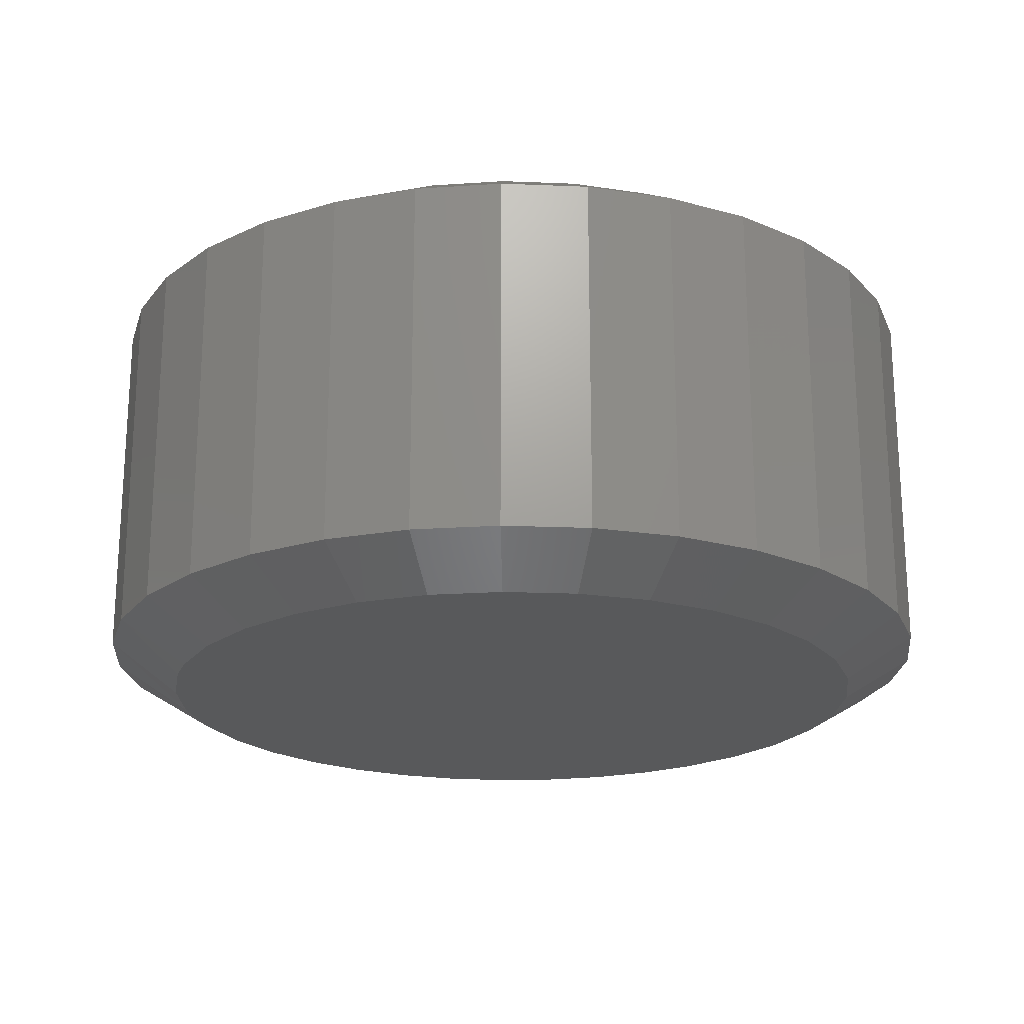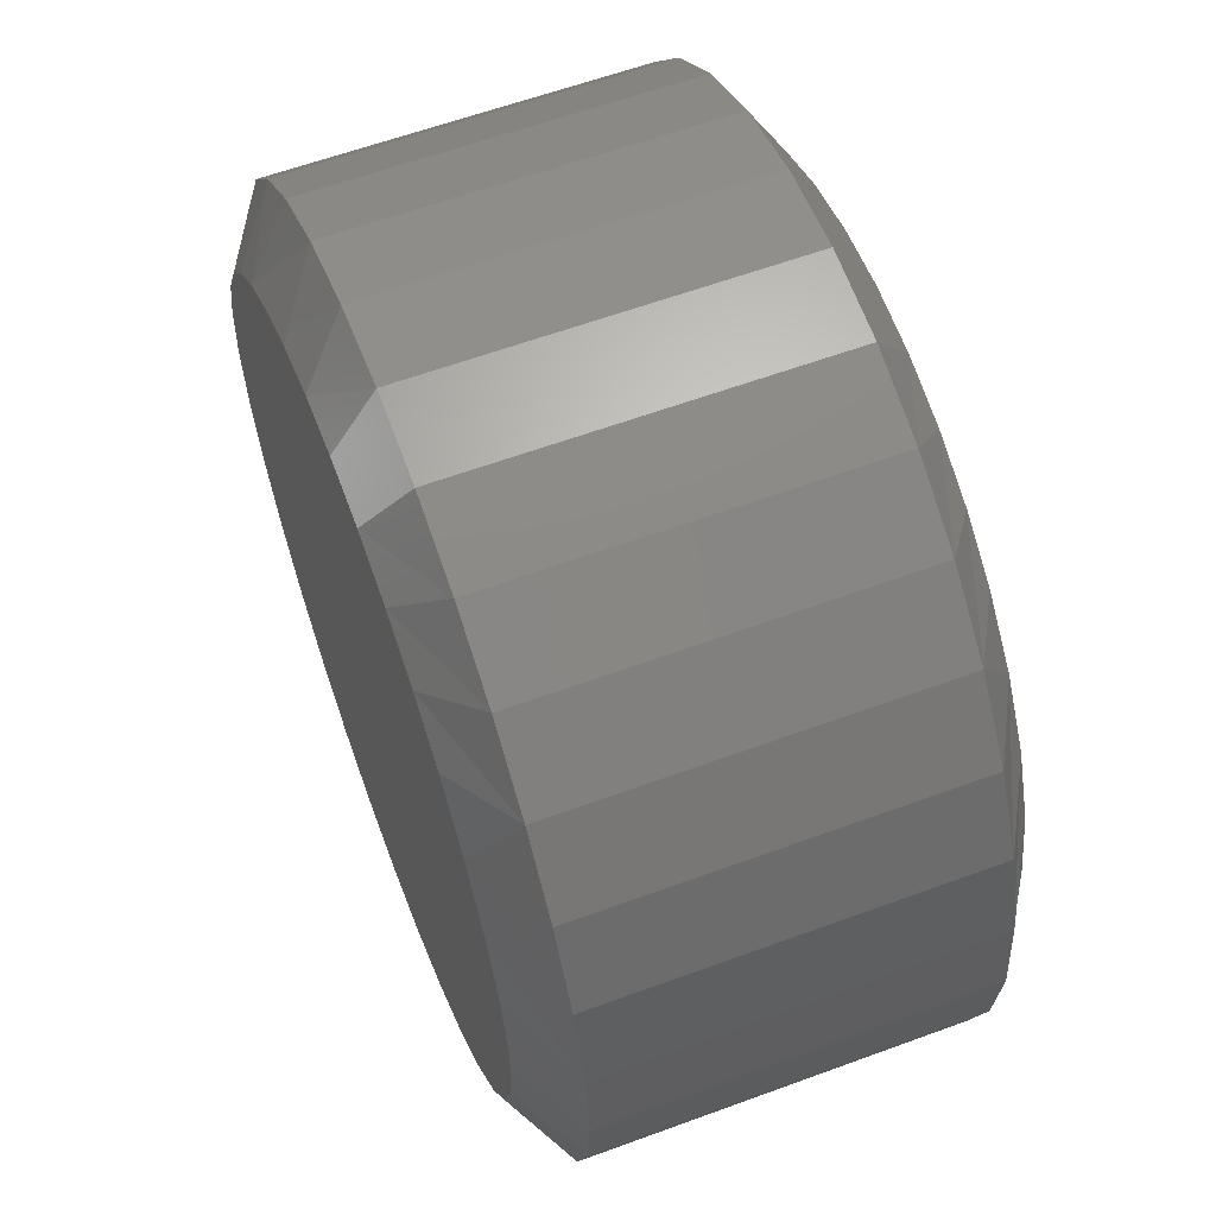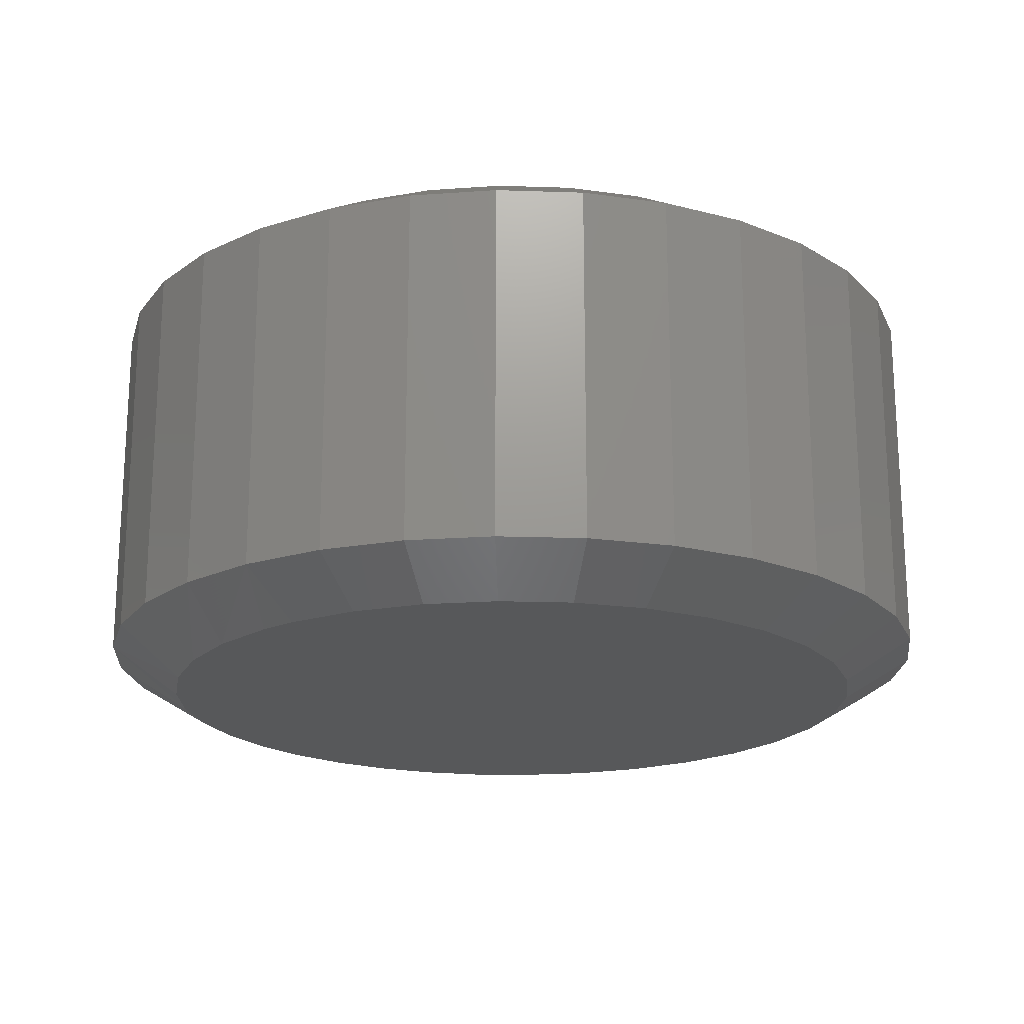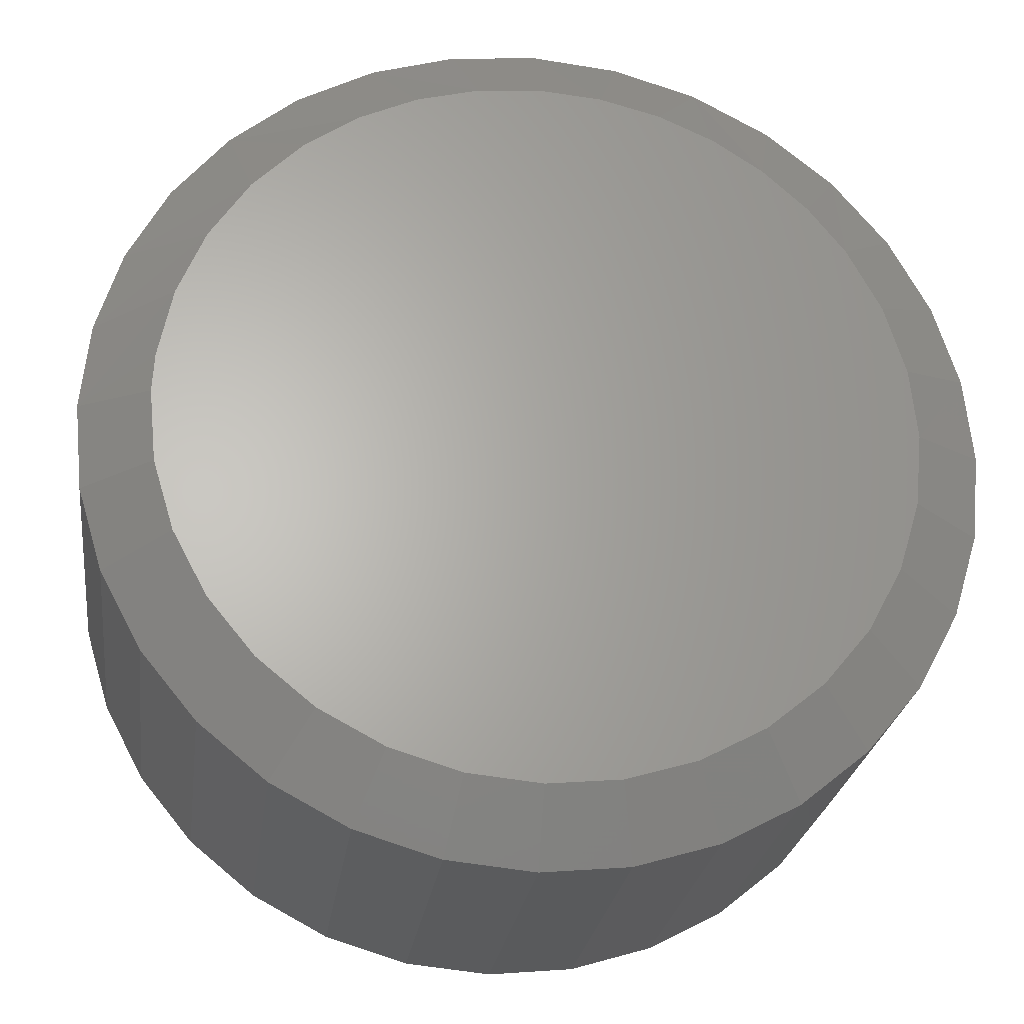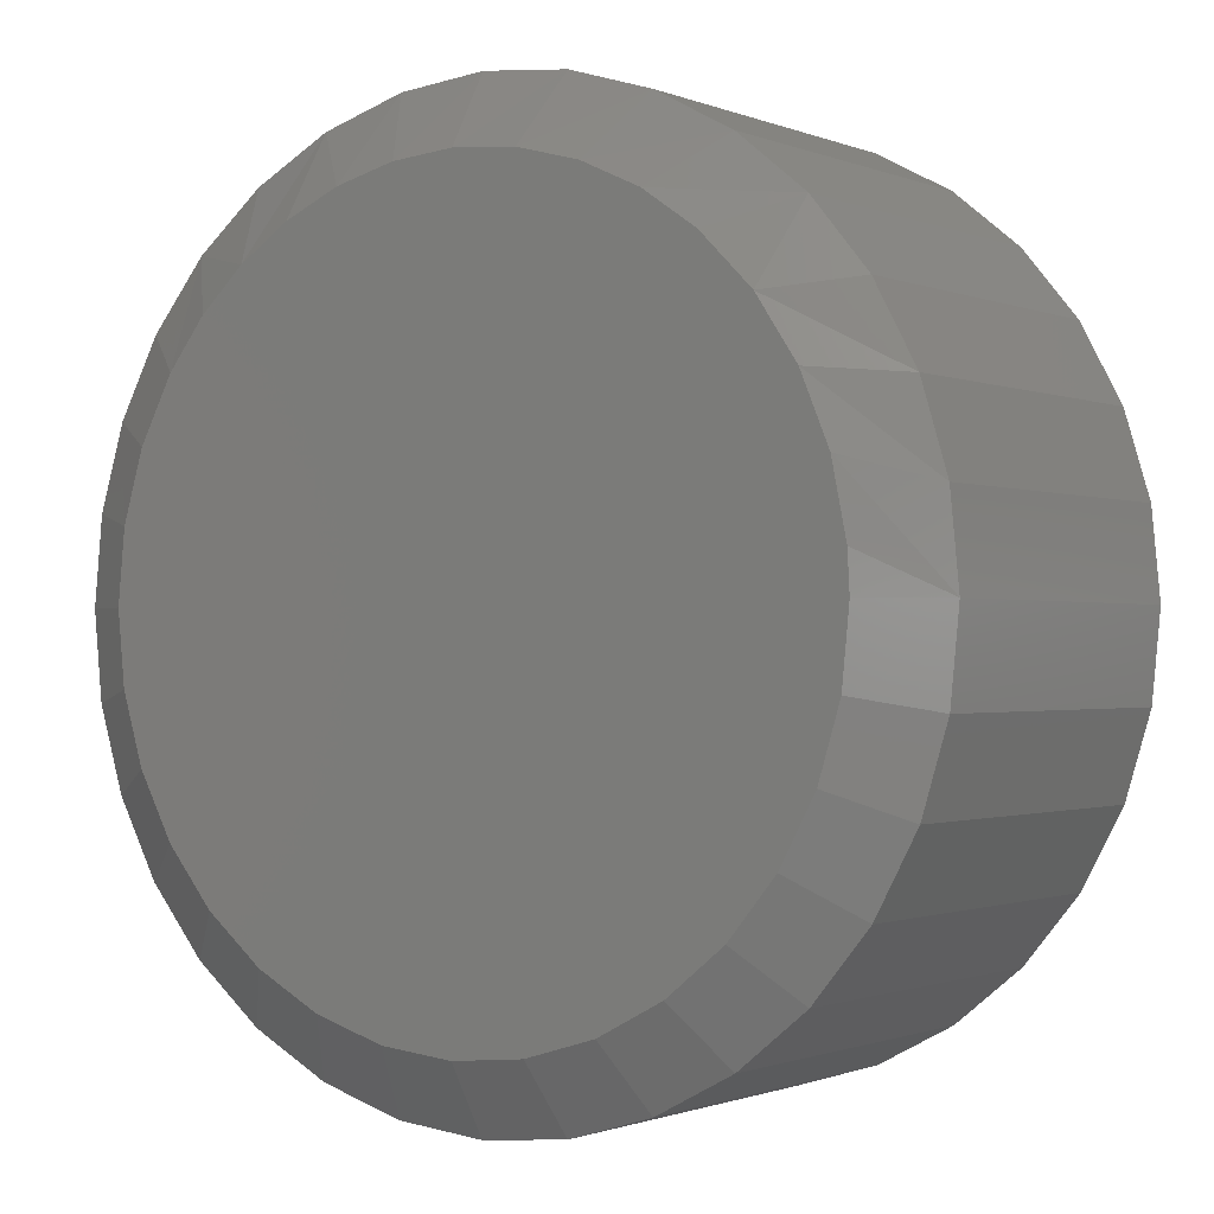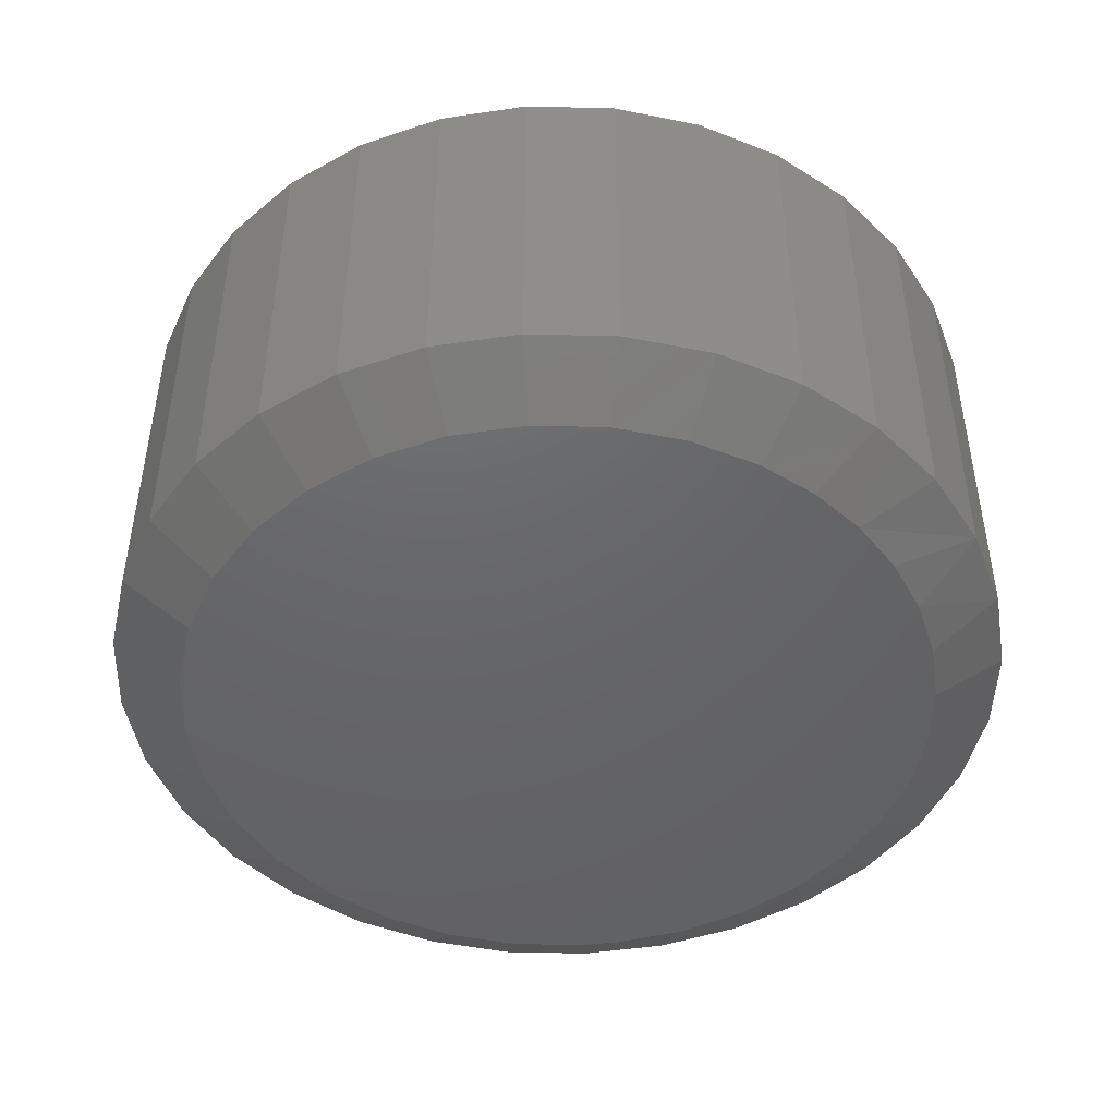
<metadata>
{"format":"stl","ext":"stl","renderer":"f3d","projection":"perspective","resolution":1024,"background":"white","views":[{"elev":-20.8,"azim":158.9,"up":"+Y"},{"elev":60.6,"azim":69.4,"up":"+Z"},{"elev":-19.6,"azim":125.8,"up":"+Y"},{"elev":-25.1,"azim":172.5,"up":"+Z"},{"elev":-1.0,"azim":34.5,"up":"+Z"},{"elev":-46.7,"azim":-86.0,"up":"+Y"}]}
</metadata>
<code>
# stl→obj: 132 verts, 260 faces
v 0.75 0.6797 -2.736e-16
v 0.75 0.07031 -2.736e-16
v 0.7357 0.6797 -0.1448
v 0.7357 0.07031 -0.1448
v 0.6935 0.6797 -0.284
v 0.6935 0.07031 -0.284
v 0.6249 0.6797 -0.4123
v 0.6249 0.07031 -0.4123
v 0.5326 0.6797 -0.5247
v 0.5326 0.07031 -0.5247
v 0.4202 0.6797 -0.617
v 0.4202 0.07031 -0.617
v 0.2919 0.6797 -0.6856
v 0.2919 0.07031 -0.6856
v 0.1527 0.6797 -0.7278
v 0.1527 0.07031 -0.7278
v 0.007895 0.6797 -0.7421
v 0.007895 0.07031 -0.7421
v -0.1369 0.6797 -0.7278
v -0.1369 0.07031 -0.7278
v -0.2761 0.6797 -0.6856
v -0.2761 0.07031 -0.6856
v -0.4044 0.6797 -0.617
v -0.4044 0.07031 -0.617
v -0.5169 0.6797 -0.5247
v -0.5169 0.07031 -0.5247
v -0.6091 0.6797 -0.4123
v -0.6091 0.07031 -0.4123
v -0.6777 0.6797 -0.284
v -0.6777 0.07031 -0.284
v -0.72 0.6797 -0.1448
v -0.72 0.07031 -0.1448
v -0.7342 0.6797 8.991e-17
v -0.7342 0.07031 8.991e-17
v -0.72 0.6797 0.1448
v -0.72 0.07031 0.1448
v -0.6777 0.6797 0.284
v -0.6777 0.07031 0.284
v -0.6091 0.6797 0.4123
v -0.6091 0.07031 0.4123
v -0.5169 0.6797 0.5247
v -0.5169 0.07031 0.5247
v -0.4044 0.6797 0.617
v -0.4044 0.07031 0.617
v -0.2761 0.6797 0.6856
v -0.2761 0.07031 0.6856
v -0.1369 0.6797 0.7278
v -0.1369 0.07031 0.7278
v 0.007895 0.6797 0.7421
v 0.007895 0.07031 0.7421
v 0.1527 0.6797 0.7278
v 0.1527 0.07031 0.7278
v 0.2919 0.6797 0.6856
v 0.2919 0.07031 0.6856
v 0.4202 0.6797 0.617
v 0.4202 0.07031 0.617
v 0.5326 0.6797 0.5247
v 0.5326 0.07031 0.5247
v 0.6249 0.6797 0.4123
v 0.6249 0.07031 0.4123
v 0.6935 0.6797 0.284
v 0.6935 0.07031 0.284
v 0.7357 0.6797 0.1448
v 0.7357 0.07031 0.1448
v 0.007895 0.75 0.6249
v 0.1158 0.75 0.6155
v -0.09632 0.75 0.6162
v 0.007895 0.75 -0.6249
v -0.114 0.75 -0.6129
v 0.1298 0.75 -0.6129
v -0.2313 0.75 -0.5773
v 0.247 0.75 -0.5773
v -0.3393 0.75 -0.5196
v 0.3551 0.75 -0.5196
v -0.434 0.75 -0.4419
v 0.4498 0.75 -0.4419
v -0.5117 0.75 -0.3472
v 0.5275 0.75 -0.3472
v -0.5695 0.75 -0.2391
v 0.5852 0.75 -0.2391
v -0.605 0.75 -0.1219
v 0.6208 0.75 -0.1219
v -0.617 0.75 -2.56e-08
v 0.6328 0.75 -1.201e-16
v -0.6052 0.75 0.1208
v 0.6295 0.75 0.06473
v -0.5703 0.75 0.237
v 0.6055 0.75 0.1828
v -0.5136 0.75 0.3443
v 0.5593 0.75 0.2941
v -0.4508 0.75 0.4244
v 0.4925 0.75 0.3945
v -0.3758 0.75 0.4932
v 0.4078 0.75 0.4802
v -0.2907 0.75 0.549
v 0.3189 0.75 0.5421
v -0.1976 0.75 0.5902
v 0.2205 0.75 0.5876
v -0.09632 7.257e-17 0.6162
v 0.1158 9.613e-17 0.6155
v 0.007895 8.414e-17 0.6249
v 0.2205 1.078e-16 0.5876
v -0.1976 6.133e-17 0.5902
v 0.3189 1.187e-16 0.5421
v -0.2907 5.1e-17 0.549
v 0.4078 1.285e-16 0.4802
v -0.3758 4.154e-17 0.4932
v 0.4925 1.38e-16 0.3945
v -0.4508 3.322e-17 0.4244
v 0.5593 1.454e-16 0.2941
v -0.5136 2.625e-17 0.3443
v 0.6055 1.505e-16 0.1828
v -0.5703 1.995e-17 0.237
v 0.6295 1.531e-16 0.06473
v -0.6052 1.607e-17 0.1208
v 0.6328 1.535e-16 -1.85e-16
v -0.617 1.476e-17 -2.56e-08
v 0.6208 1.522e-16 -0.1219
v -0.605 1.61e-17 -0.1219
v 0.5852 1.482e-16 -0.2391
v -0.5695 2.004e-17 -0.2391
v 0.5275 1.418e-16 -0.3472
v -0.5117 2.646e-17 -0.3472
v 0.4498 1.332e-16 -0.4419
v -0.434 3.508e-17 -0.4419
v 0.3551 1.227e-16 -0.5196
v -0.3393 4.56e-17 -0.5196
v 0.247 1.107e-16 -0.5773
v -0.2313 5.759e-17 -0.5773
v 0.1298 9.768e-17 -0.6129
v -0.114 7.061e-17 -0.6129
v 0.007895 8.414e-17 -0.6249
f 1 2 3
f 3 2 4
f 3 4 5
f 5 4 6
f 5 6 7
f 7 6 8
f 7 8 9
f 9 8 10
f 9 10 11
f 11 10 12
f 11 12 13
f 13 12 14
f 13 14 15
f 15 14 16
f 15 16 17
f 17 16 18
f 17 18 19
f 19 18 20
f 19 20 21
f 21 20 22
f 21 22 23
f 23 22 24
f 23 24 25
f 25 24 26
f 25 26 27
f 27 26 28
f 27 28 29
f 29 28 30
f 29 30 31
f 31 30 32
f 31 32 33
f 33 32 34
f 33 34 35
f 35 34 36
f 35 36 37
f 37 36 38
f 37 38 39
f 39 38 40
f 39 40 41
f 41 40 42
f 41 42 43
f 43 42 44
f 43 44 45
f 45 44 46
f 45 46 47
f 47 46 48
f 47 48 49
f 49 48 50
f 49 50 51
f 51 50 52
f 51 52 53
f 53 52 54
f 53 54 55
f 55 54 56
f 55 56 57
f 57 56 58
f 57 58 59
f 59 58 60
f 59 60 61
f 61 60 62
f 61 62 63
f 63 62 64
f 63 64 1
f 1 64 2
f 65 66 67
f 68 69 70
f 70 69 71
f 70 71 72
f 72 71 73
f 72 73 74
f 74 73 75
f 74 75 76
f 76 75 77
f 76 77 78
f 78 77 79
f 78 79 80
f 80 79 81
f 80 81 82
f 82 81 83
f 82 83 84
f 84 83 85
f 84 85 86
f 86 85 87
f 86 87 88
f 88 87 89
f 88 89 90
f 90 89 91
f 90 91 92
f 92 91 93
f 92 93 94
f 94 93 95
f 94 95 96
f 96 95 97
f 96 97 98
f 98 97 67
f 98 67 66
f 71 21 73
f 15 68 70
f 17 69 68
f 68 15 17
f 77 27 79
f 79 27 29
f 79 29 81
f 81 29 31
f 81 31 83
f 83 31 33
f 7 78 5
f 5 78 80
f 5 80 3
f 3 80 82
f 3 82 1
f 1 82 84
f 27 77 25
f 25 77 75
f 25 75 23
f 23 75 73
f 23 73 21
f 21 71 19
f 19 71 69
f 19 69 17
f 15 70 13
f 13 70 72
f 13 72 11
f 78 7 76
f 76 7 9
f 76 9 74
f 74 9 11
f 74 11 72
f 93 41 43
f 1 84 86
f 1 86 88
f 1 88 63
f 87 39 89
f 39 87 37
f 37 87 85
f 37 85 35
f 35 85 83
f 35 83 33
f 93 91 41
f 41 91 89
f 41 89 39
f 97 95 45
f 45 95 93
f 45 93 43
f 45 47 97
f 97 47 67
f 47 49 67
f 67 49 65
f 98 55 96
f 55 98 53
f 53 98 66
f 53 66 51
f 51 66 65
f 51 65 49
f 92 94 57
f 57 94 96
f 57 96 55
f 57 59 92
f 92 59 61
f 92 61 90
f 90 61 63
f 90 63 88
f 99 100 101
f 100 99 102
f 102 99 103
f 102 103 104
f 104 103 105
f 104 105 106
f 106 105 107
f 106 107 108
f 108 107 109
f 108 109 110
f 110 109 111
f 110 111 112
f 112 111 113
f 112 113 114
f 114 113 115
f 114 115 116
f 116 115 117
f 116 117 118
f 118 117 119
f 118 119 120
f 120 119 121
f 120 121 122
f 122 121 123
f 122 123 124
f 124 123 125
f 124 125 126
f 126 125 127
f 126 127 128
f 128 127 129
f 128 129 130
f 130 129 131
f 130 131 132
f 127 22 129
f 130 132 16
f 132 131 18
f 18 16 132
f 6 122 8
f 122 6 120
f 120 6 4
f 120 4 118
f 118 4 2
f 118 2 116
f 121 28 123
f 28 121 30
f 30 121 119
f 30 119 32
f 32 119 117
f 32 117 34
f 22 127 24
f 24 127 125
f 24 125 26
f 26 125 123
f 26 123 28
f 18 131 20
f 20 131 129
f 20 129 22
f 12 128 14
f 14 128 130
f 14 130 16
f 128 12 126
f 126 12 10
f 126 10 124
f 124 10 8
f 124 8 122
f 44 42 107
f 2 64 112
f 2 112 114
f 2 114 116
f 111 40 113
f 113 40 38
f 113 38 115
f 115 38 36
f 115 36 117
f 117 36 34
f 40 111 42
f 42 111 109
f 42 109 107
f 44 107 46
f 46 107 105
f 46 105 103
f 46 103 48
f 48 103 99
f 48 99 50
f 50 99 101
f 104 56 102
f 102 56 54
f 102 54 100
f 100 54 52
f 100 52 101
f 101 52 50
f 56 104 58
f 58 104 106
f 58 106 108
f 112 64 110
f 110 64 62
f 110 62 108
f 108 62 60
f 108 60 58

</code>
